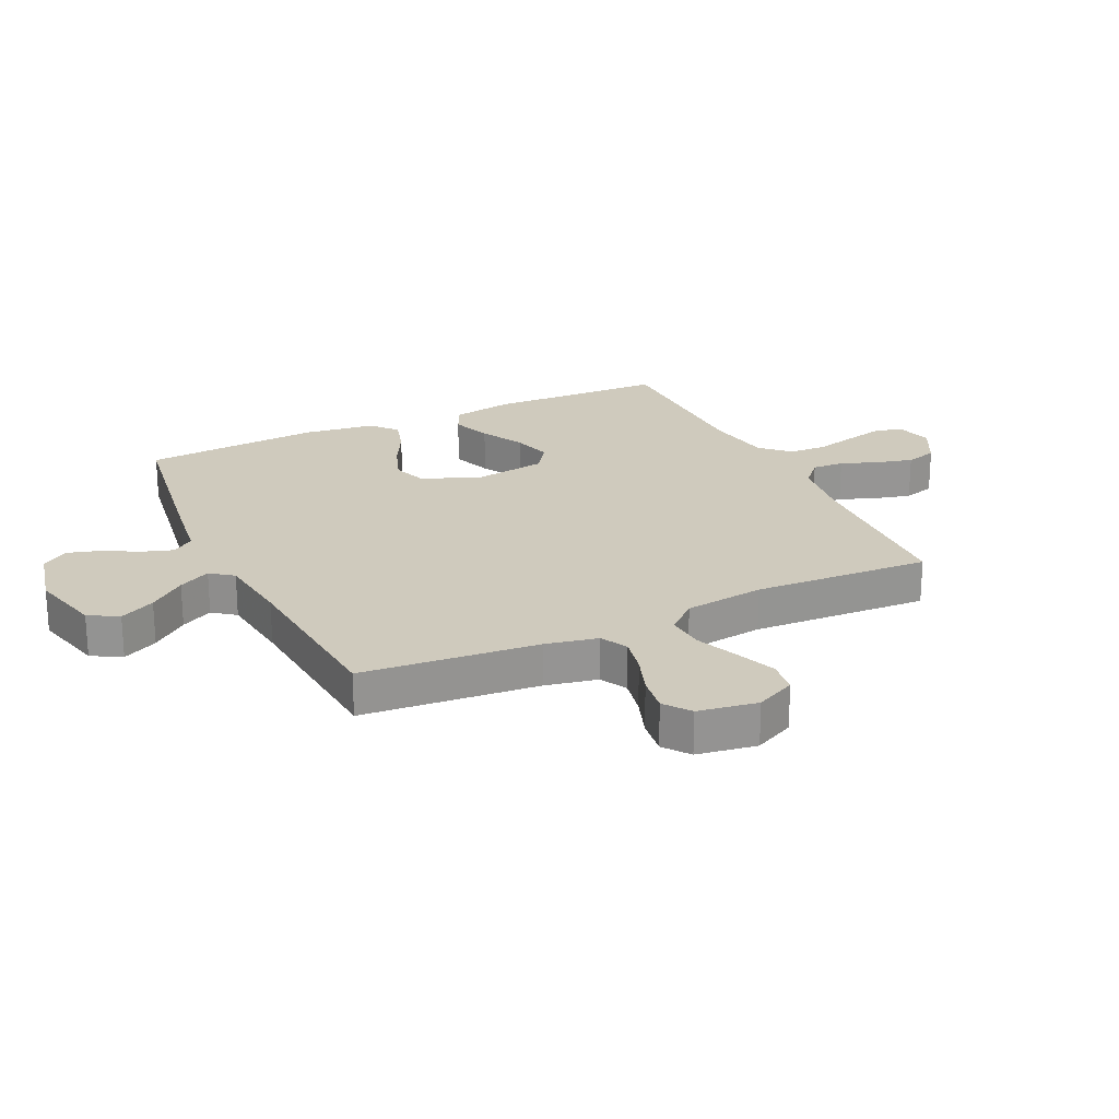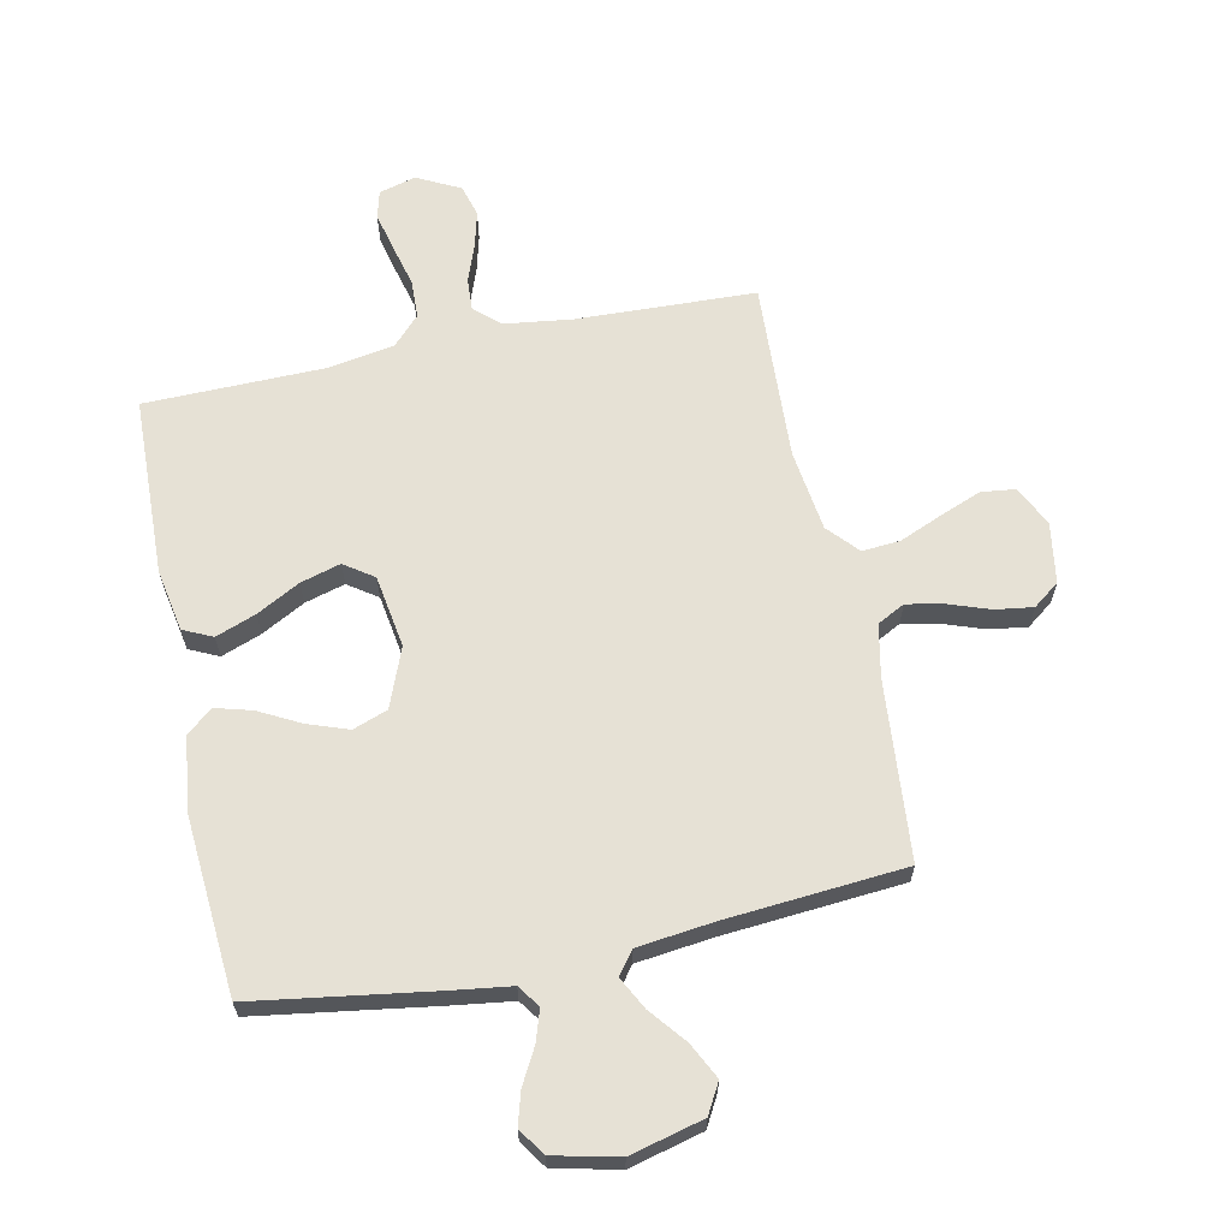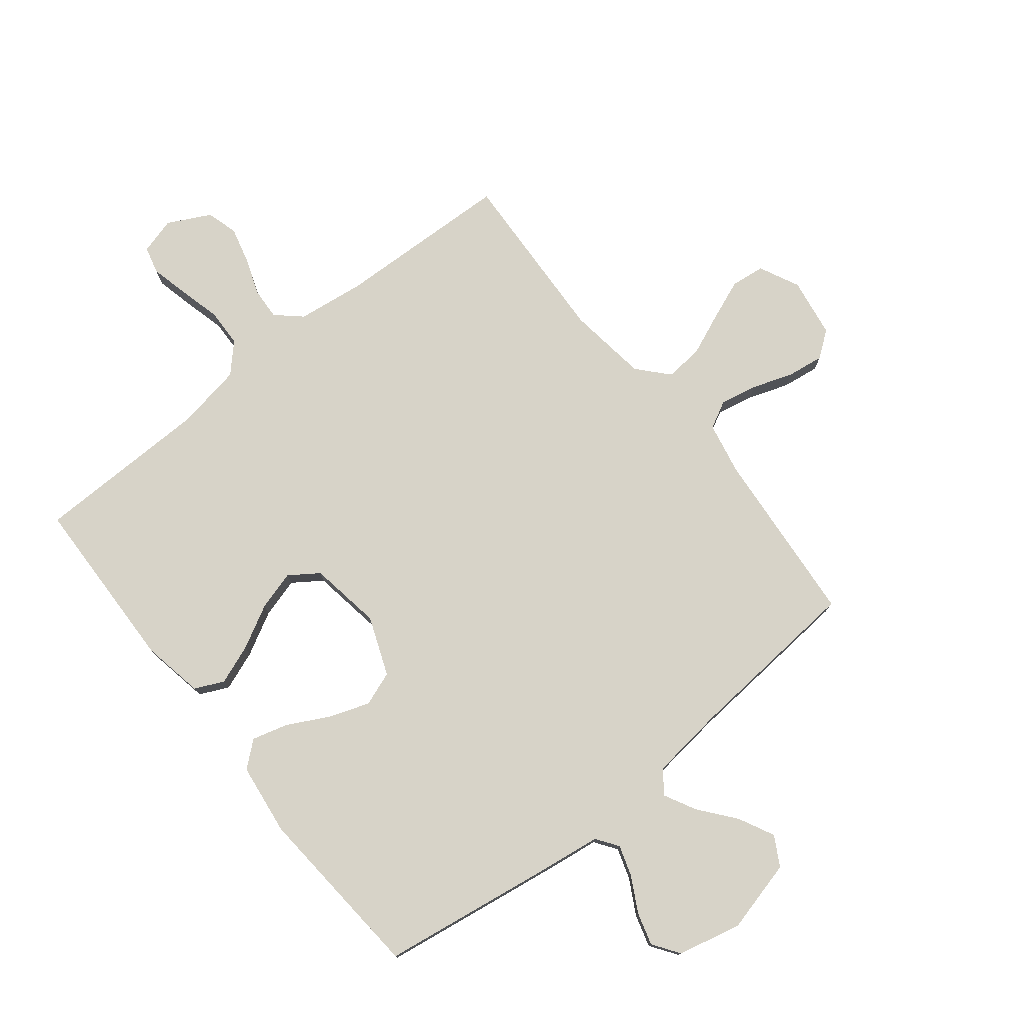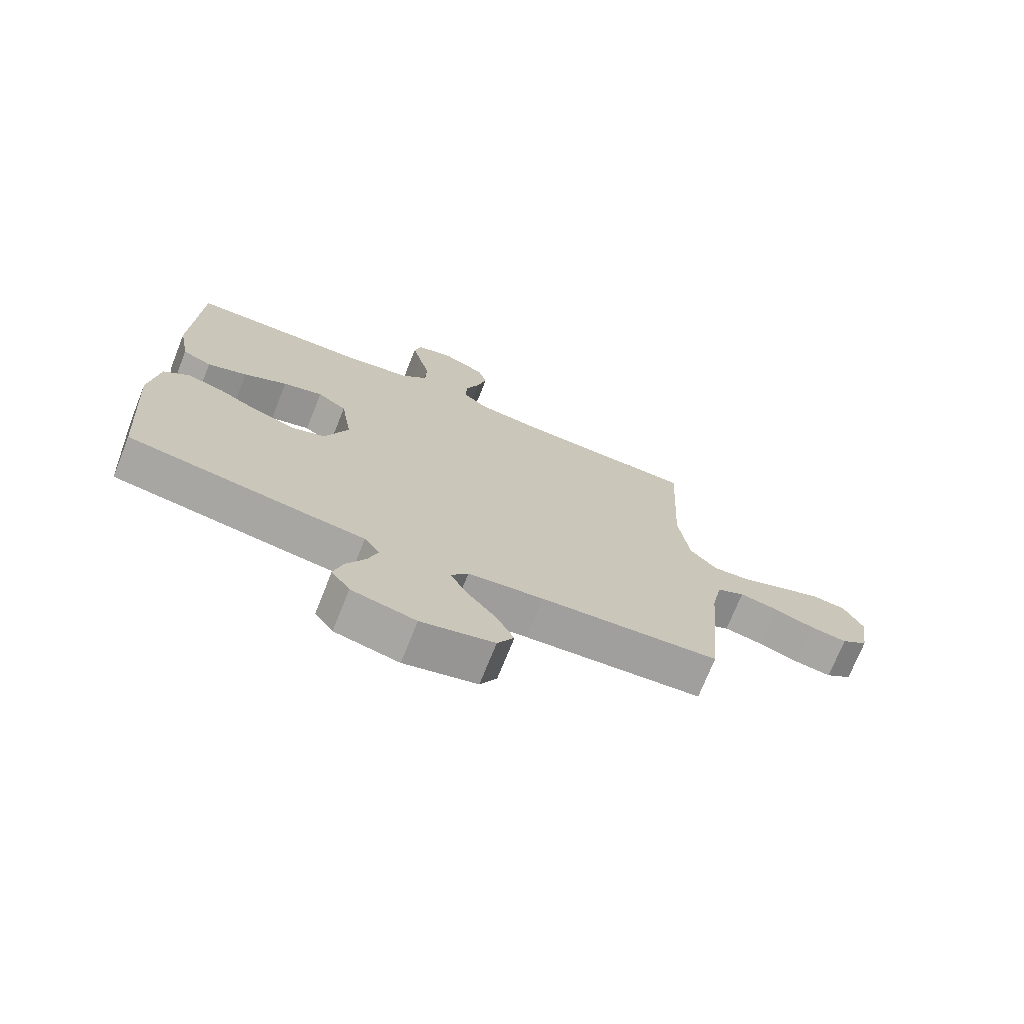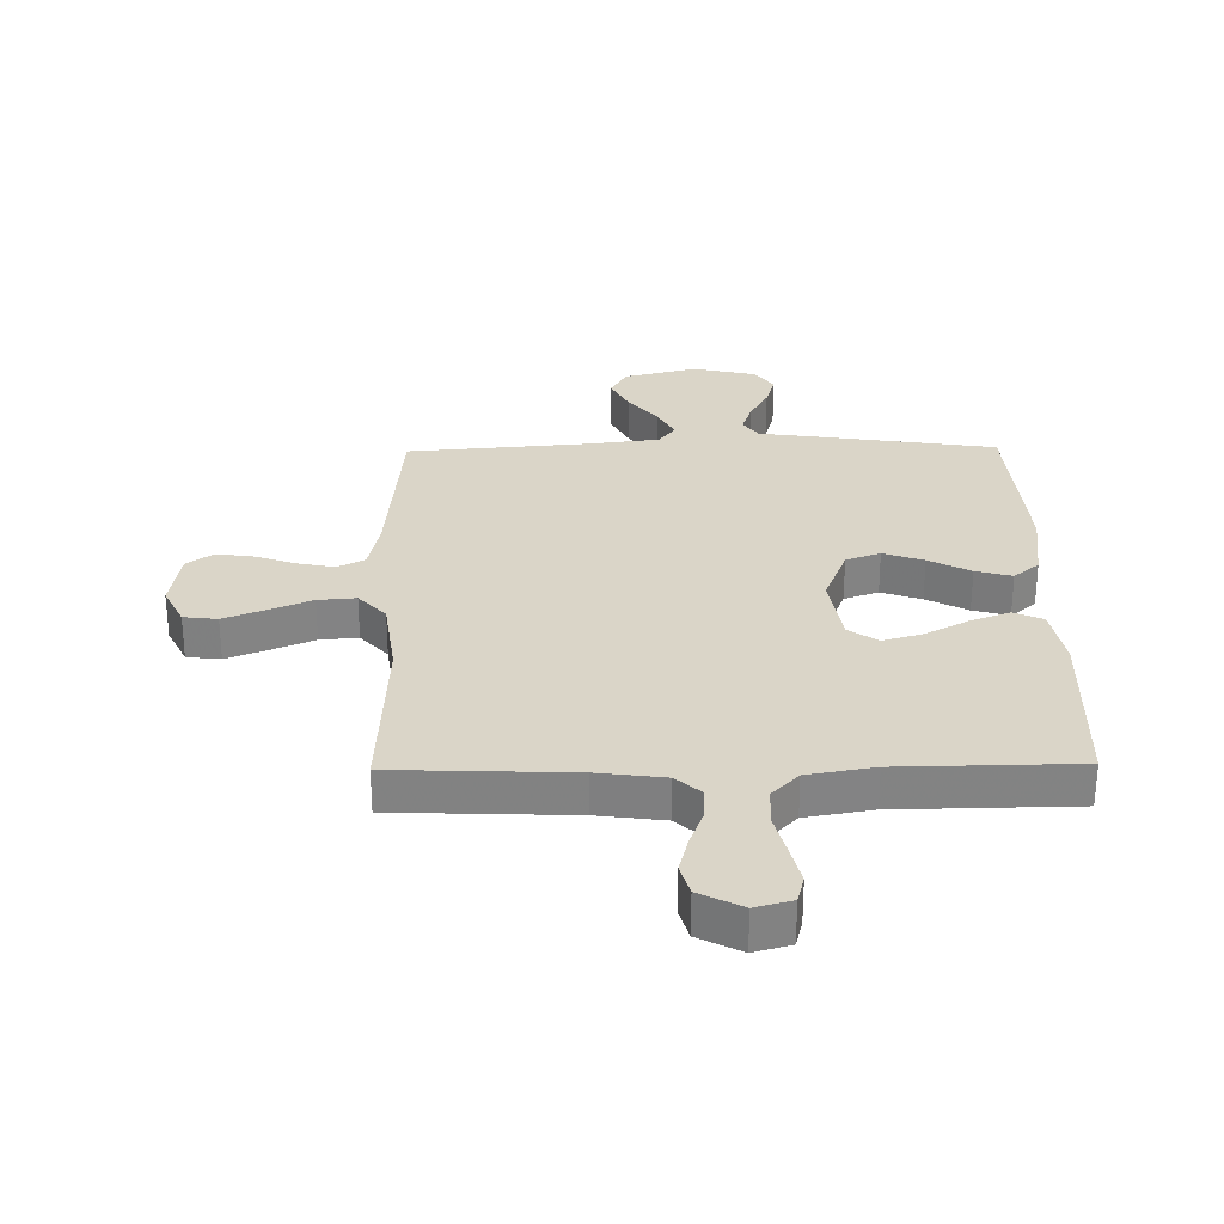
<metadata>
{"format":"obj","ext":"obj","renderer":"f3d","projection":"perspective","resolution":1024,"background":"white","views":[{"elev":22.8,"azim":-115.3,"up":"+Y"},{"elev":64.3,"azim":168.1,"up":"+Y"},{"elev":77.0,"azim":141.3,"up":"+Y"},{"elev":-72.8,"azim":158.2,"up":"+Z"},{"elev":29.2,"azim":-0.9,"up":"+Y"}]}
</metadata>
<code>
v -0.5 0.07 0.5
v -0.2 0.07 0.512
v -0.087 0.07 0.527
v -0.045 0.07 0.565
v -0.048 0.07 0.619
v -0.071 0.07 0.681
v -0.087 0.07 0.743
v -0.072 0.07 0.796
v 0 0.07 0.833
v 0.062 0.07 0.816
v 0.074 0.07 0.77
v 0.059 0.07 0.706
v 0.041 0.07 0.635
v 0.043 0.07 0.57
v 0.088 0.07 0.523
v 0.2 0.07 0.504
v 0.5 0.07 0.5
v 0.51 0.07 0.2
v 0.491 0.07 0.096
v 0.442 0.07 0.073
v 0.375 0.07 0.098
v 0.302 0.07 0.137
v 0.235 0.07 0.156
v 0.186 0.07 0.122
v 0.167 0.07 0
v 0.206 0.07 -0.099
v 0.264 0.07 -0.12
v 0.332 0.07 -0.096
v 0.402 0.07 -0.059
v 0.463 0.07 -0.042
v 0.506 0.07 -0.078
v 0.522 0.07 -0.2
v 0.5 0.07 -0.5
v 0.2 0.07 -0.546
v 0.1 0.07 -0.56
v 0.074 0.07 -0.597
v 0.091 0.07 -0.649
v 0.123 0.07 -0.708
v 0.139 0.07 -0.763
v 0.108 0.07 -0.808
v 0 0.07 -0.833
v -0.123 0.07 -0.802
v -0.151 0.07 -0.752
v -0.121 0.07 -0.692
v -0.072 0.07 -0.631
v -0.044 0.07 -0.577
v -0.073 0.07 -0.539
v -0.2 0.07 -0.524
v -0.5 0.07 -0.5
v -0.526 0.07 -0.2
v -0.544 0.07 -0.112
v -0.59 0.07 -0.088
v -0.653 0.07 -0.101
v -0.721 0.07 -0.125
v -0.784 0.07 -0.134
v -0.828 0.07 -0.101
v -0.844 0.07 0
v -0.811 0.07 0.068
v -0.754 0.07 0.075
v -0.685 0.07 0.048
v -0.613 0.07 0.018
v -0.549 0.07 0.013
v -0.503 0.07 0.064
v -0.485 0.07 0.2
v -0.5 0 0.5
v -0.2 0 0.512
v -0.087 0 0.527
v -0.045 0 0.565
v -0.048 0 0.619
v -0.071 0 0.681
v -0.087 0 0.743
v -0.072 0 0.796
v 0 0 0.833
v 0.062 0 0.816
v 0.074 0 0.77
v 0.059 0 0.706
v 0.041 0 0.635
v 0.043 0 0.57
v 0.088 0 0.523
v 0.2 0 0.504
v 0.5 0 0.5
v 0.51 0 0.2
v 0.491 0 0.096
v 0.442 0 0.073
v 0.375 0 0.098
v 0.302 0 0.137
v 0.235 0 0.156
v 0.186 0 0.122
v 0.167 0 0
v 0.206 0 -0.099
v 0.264 0 -0.12
v 0.332 0 -0.096
v 0.402 0 -0.059
v 0.463 0 -0.042
v 0.506 0 -0.078
v 0.522 0 -0.2
v 0.5 0 -0.5
v 0.2 0 -0.546
v 0.1 0 -0.56
v 0.074 0 -0.597
v 0.091 0 -0.649
v 0.123 0 -0.708
v 0.139 0 -0.763
v 0.108 0 -0.808
v 0 0 -0.833
v -0.123 0 -0.802
v -0.151 0 -0.752
v -0.121 0 -0.692
v -0.072 0 -0.631
v -0.044 0 -0.577
v -0.073 0 -0.539
v -0.2 0 -0.524
v -0.5 0 -0.5
v -0.526 0 -0.2
v -0.544 0 -0.112
v -0.59 0 -0.088
v -0.653 0 -0.101
v -0.721 0 -0.125
v -0.784 0 -0.134
v -0.828 0 -0.101
v -0.844 0 0
v -0.811 0 0.068
v -0.754 0 0.075
v -0.685 0 0.048
v -0.613 0 0.018
v -0.549 0 0.013
v -0.503 0 0.064
v -0.485 0 0.2
f 58 59 60 61
f 56 57 58 61
f 56 61 62
f 53 54 55 56
f 52 53 56 62
f 51 52 62 63
f 48 49 50
f 47 48 50 51
f 42 43 44 45
f 42 45 46
f 41 42 46
f 40 41 46
f 37 38 39 40
f 36 37 40 46
f 35 36 46 47
f 28 29 30 31
f 27 28 31 32
f 19 20 21 22
f 19 22 23
f 16 17 18 19
f 15 16 19 23
f 14 15 23 24
f 10 11 12 13
f 8 9 10 13
f 8 13 14
f 5 6 7 8
f 5 8 14 24
f 64 1 2
f 63 64 2 3
f 27 32 33 34
f 26 27 34 35
f 25 26 35 47
f 4 5 24 25
f 25 47 51 63
f 3 4 25 63
f 125 124 123 122
f 125 122 121 120
f 126 125 120
f 120 119 118 117
f 126 120 117 116
f 127 126 116 115
f 114 113 112
f 115 114 112 111
f 109 108 107 106
f 110 109 106
f 110 106 105
f 110 105 104
f 104 103 102 101
f 110 104 101 100
f 111 110 100 99
f 95 94 93 92
f 96 95 92 91
f 86 85 84 83
f 87 86 83
f 83 82 81 80
f 87 83 80 79
f 88 87 79 78
f 77 76 75 74
f 77 74 73 72
f 78 77 72
f 72 71 70 69
f 88 78 72 69
f 66 65 128
f 67 66 128 127
f 98 97 96 91
f 99 98 91 90
f 111 99 90 89
f 89 88 69 68
f 127 115 111 89
f 127 89 68 67
f 1 65 66 2
f 2 66 67 3
f 3 67 68 4
f 4 68 69 5
f 5 69 70 6
f 6 70 71 7
f 7 71 72 8
f 8 72 73 9
f 9 73 74 10
f 10 74 75 11
f 11 75 76 12
f 12 76 77 13
f 13 77 78 14
f 14 78 79 15
f 15 79 80 16
f 16 80 81 17
f 17 81 82 18
f 18 82 83 19
f 19 83 84 20
f 20 84 85 21
f 21 85 86 22
f 22 86 87 23
f 23 87 88 24
f 24 88 89 25
f 25 89 90 26
f 26 90 91 27
f 27 91 92 28
f 28 92 93 29
f 29 93 94 30
f 30 94 95 31
f 31 95 96 32
f 32 96 97 33
f 33 97 98 34
f 34 98 99 35
f 35 99 100 36
f 36 100 101 37
f 37 101 102 38
f 38 102 103 39
f 39 103 104 40
f 40 104 105 41
f 41 105 106 42
f 42 106 107 43
f 43 107 108 44
f 44 108 109 45
f 45 109 110 46
f 46 110 111 47
f 47 111 112 48
f 48 112 113 49
f 49 113 114 50
f 50 114 115 51
f 51 115 116 52
f 52 116 117 53
f 53 117 118 54
f 54 118 119 55
f 55 119 120 56
f 56 120 121 57
f 57 121 122 58
f 58 122 123 59
f 59 123 124 60
f 60 124 125 61
f 61 125 126 62
f 62 126 127 63
f 63 127 128 64
f 64 128 65 1

</code>
